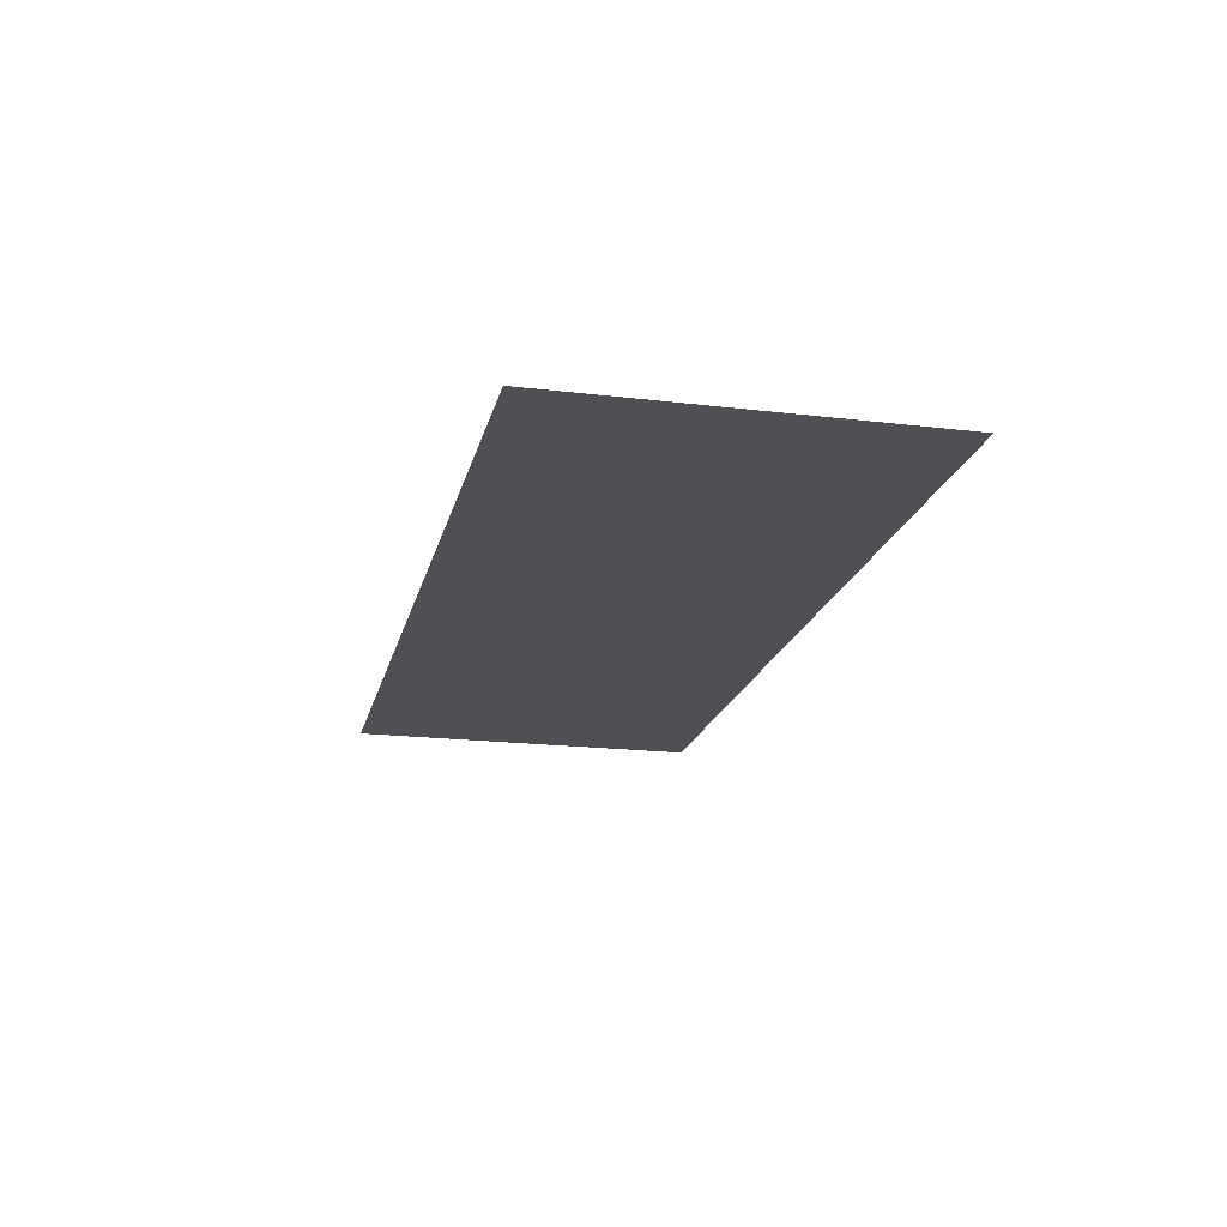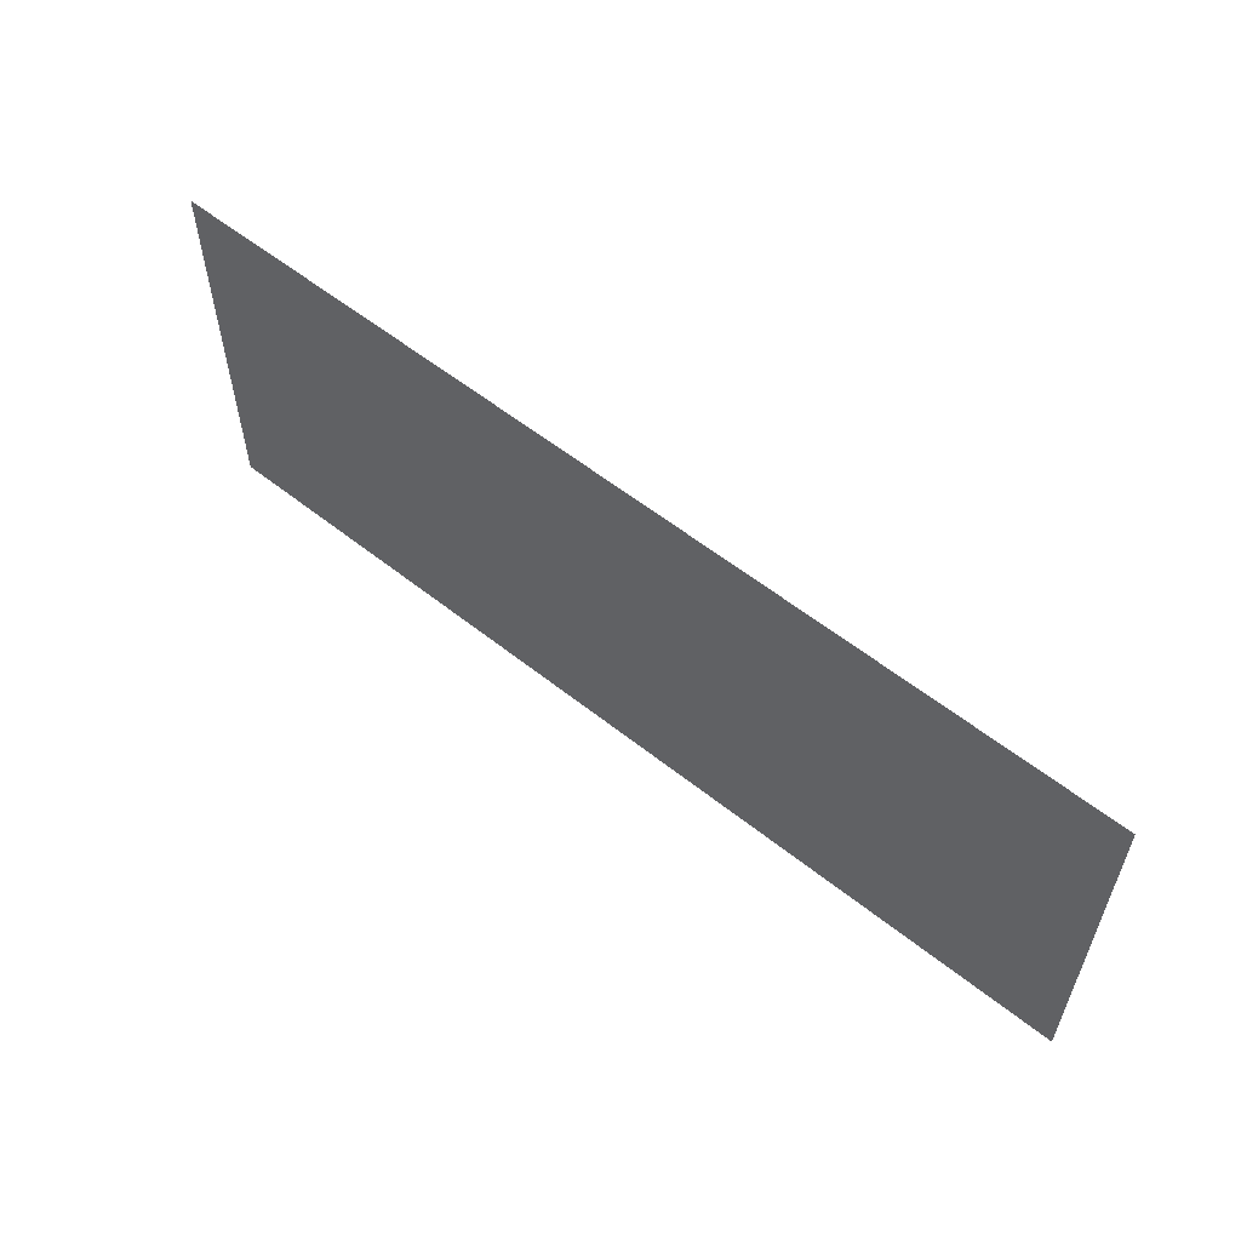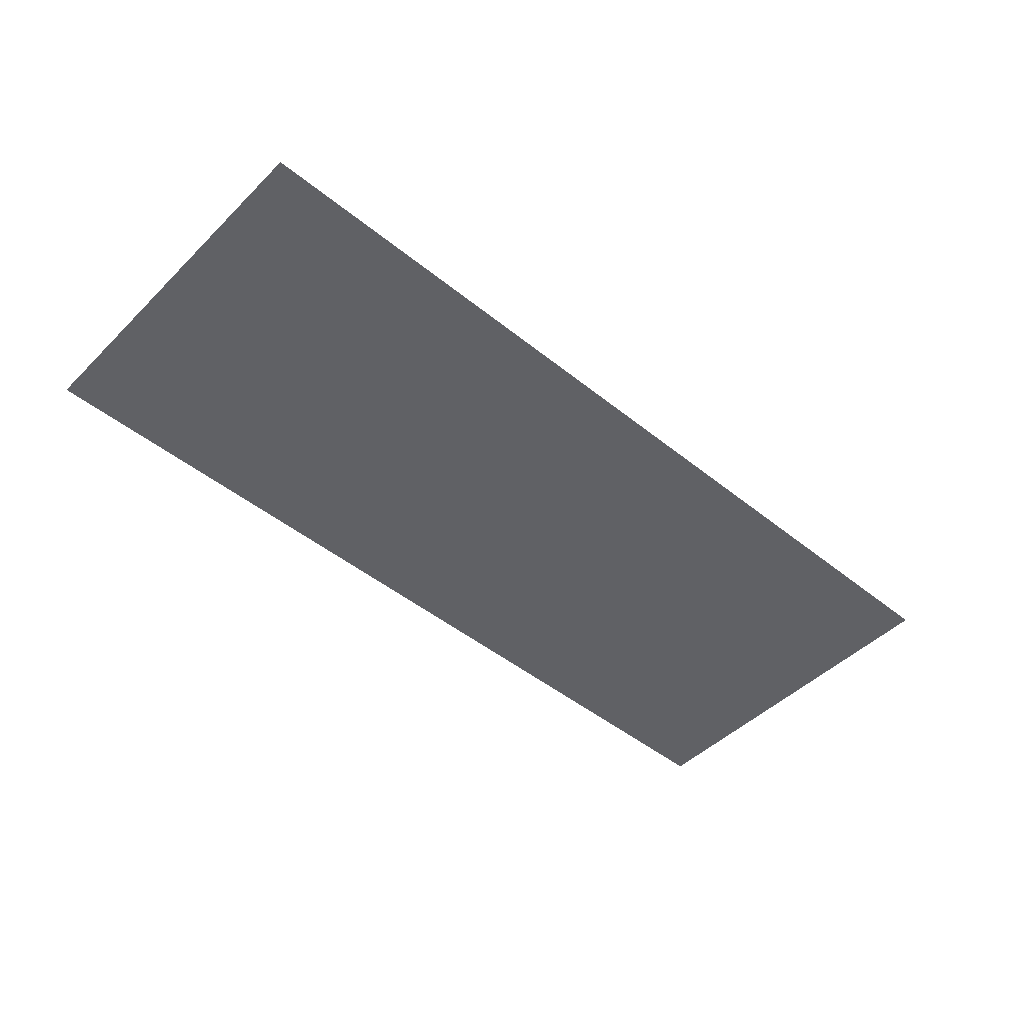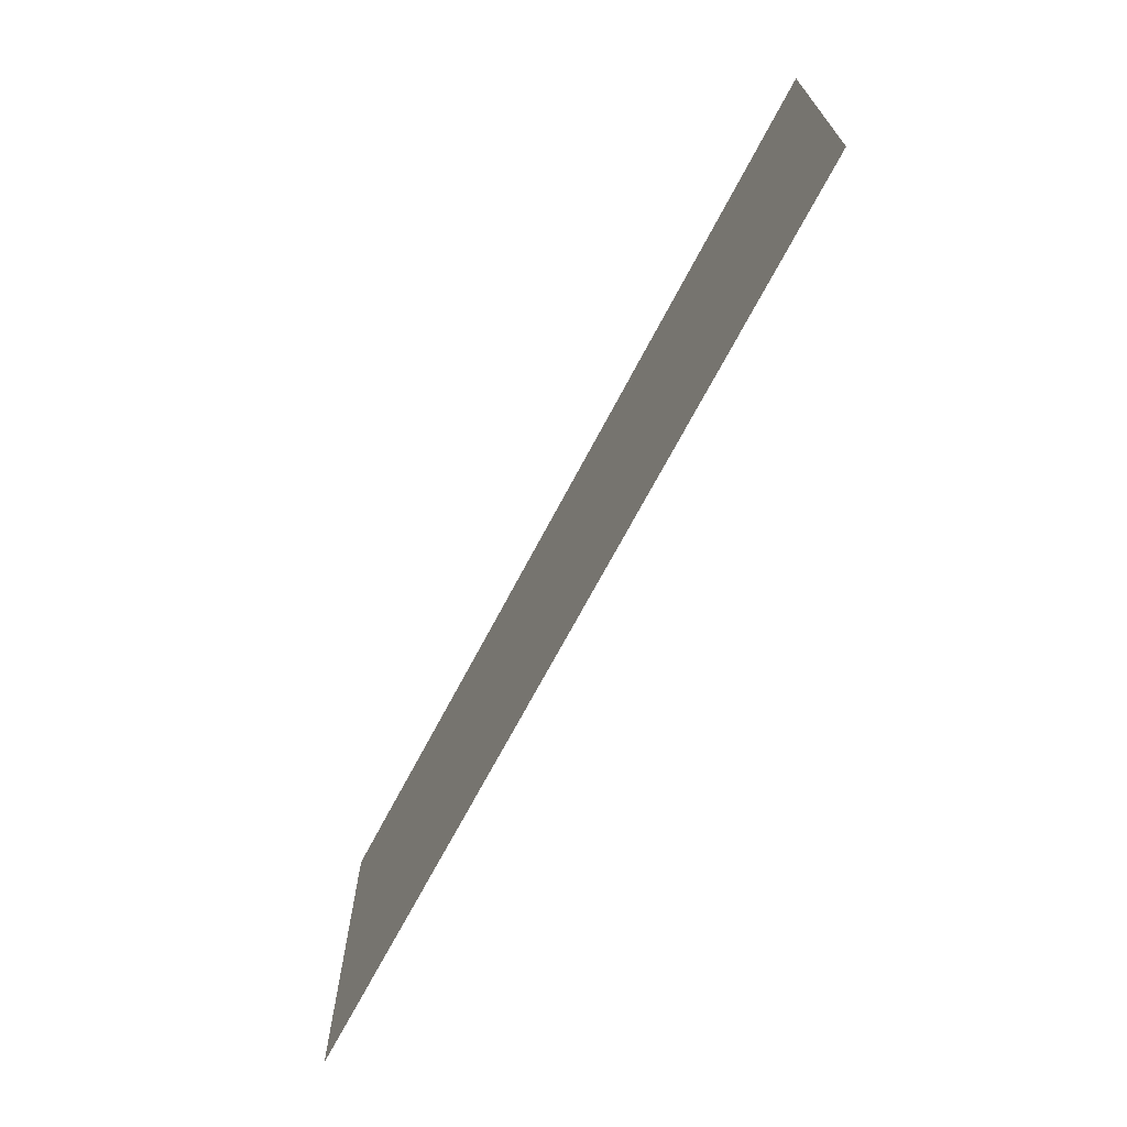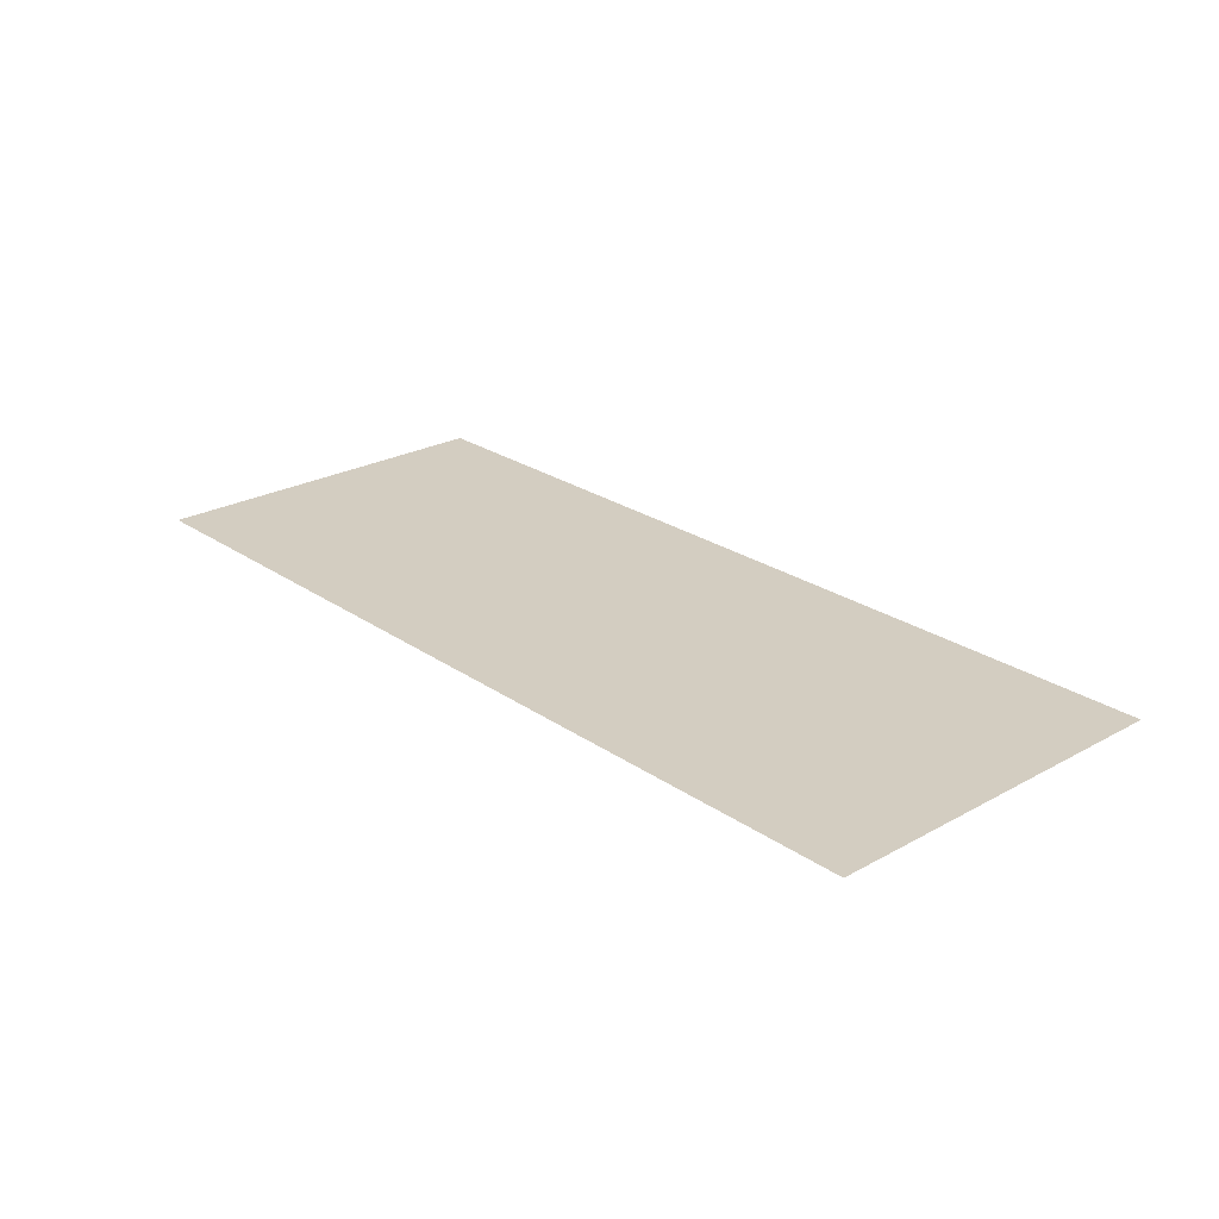
<metadata>
{"format":"obj","ext":"obj","renderer":"f3d","projection":"perspective","resolution":1024,"background":"white","views":[{"elev":-19.1,"azim":77.2,"up":"+Z"},{"elev":57.3,"azim":-140.4,"up":"+Y"},{"elev":-47.2,"azim":-42.3,"up":"+Z"},{"elev":-69.2,"azim":62.3,"up":"+Y"},{"elev":24.8,"azim":-131.9,"up":"+Z"}]}
</metadata>
<code>
o Plane
v 7500 0 0
v 0 3000 0.000131
v 0 0 0
v 7500 3000 0.000131
f 1 2 3
f 4 2 1

</code>
